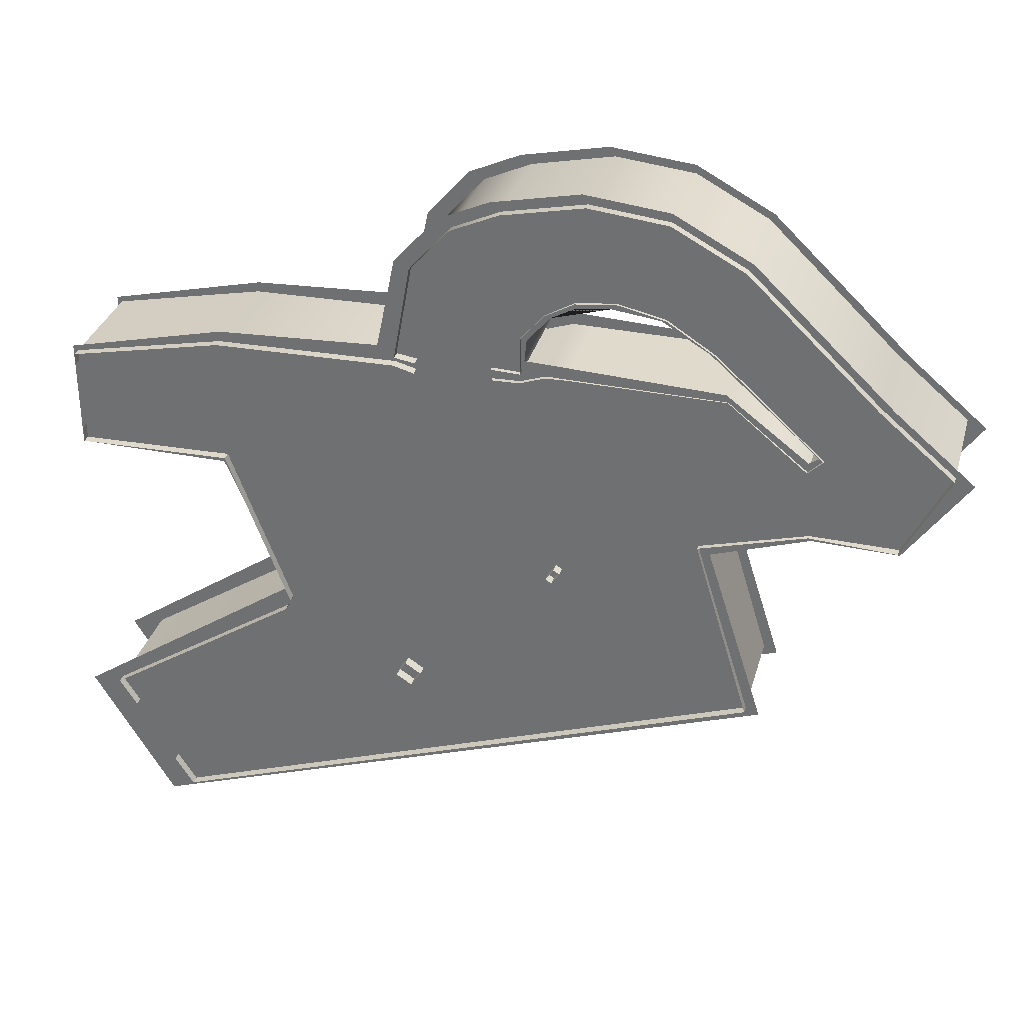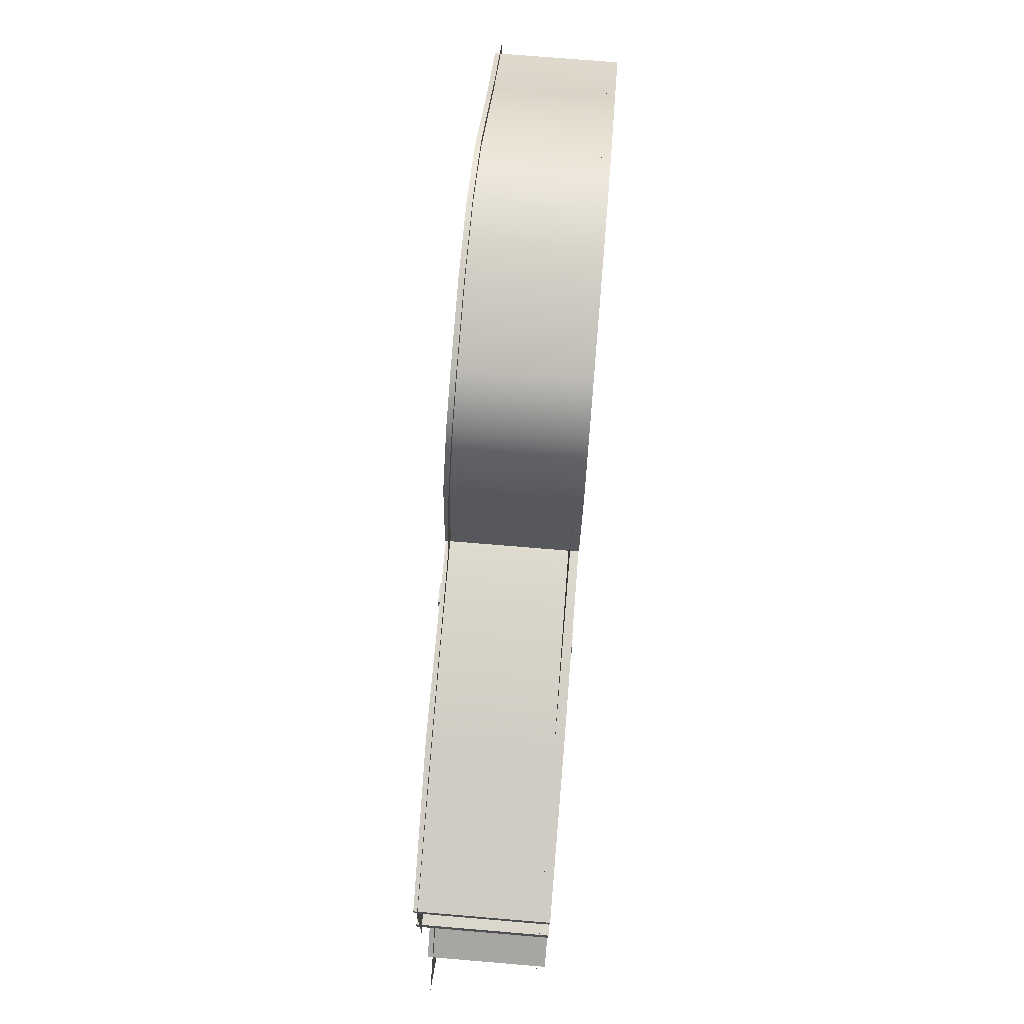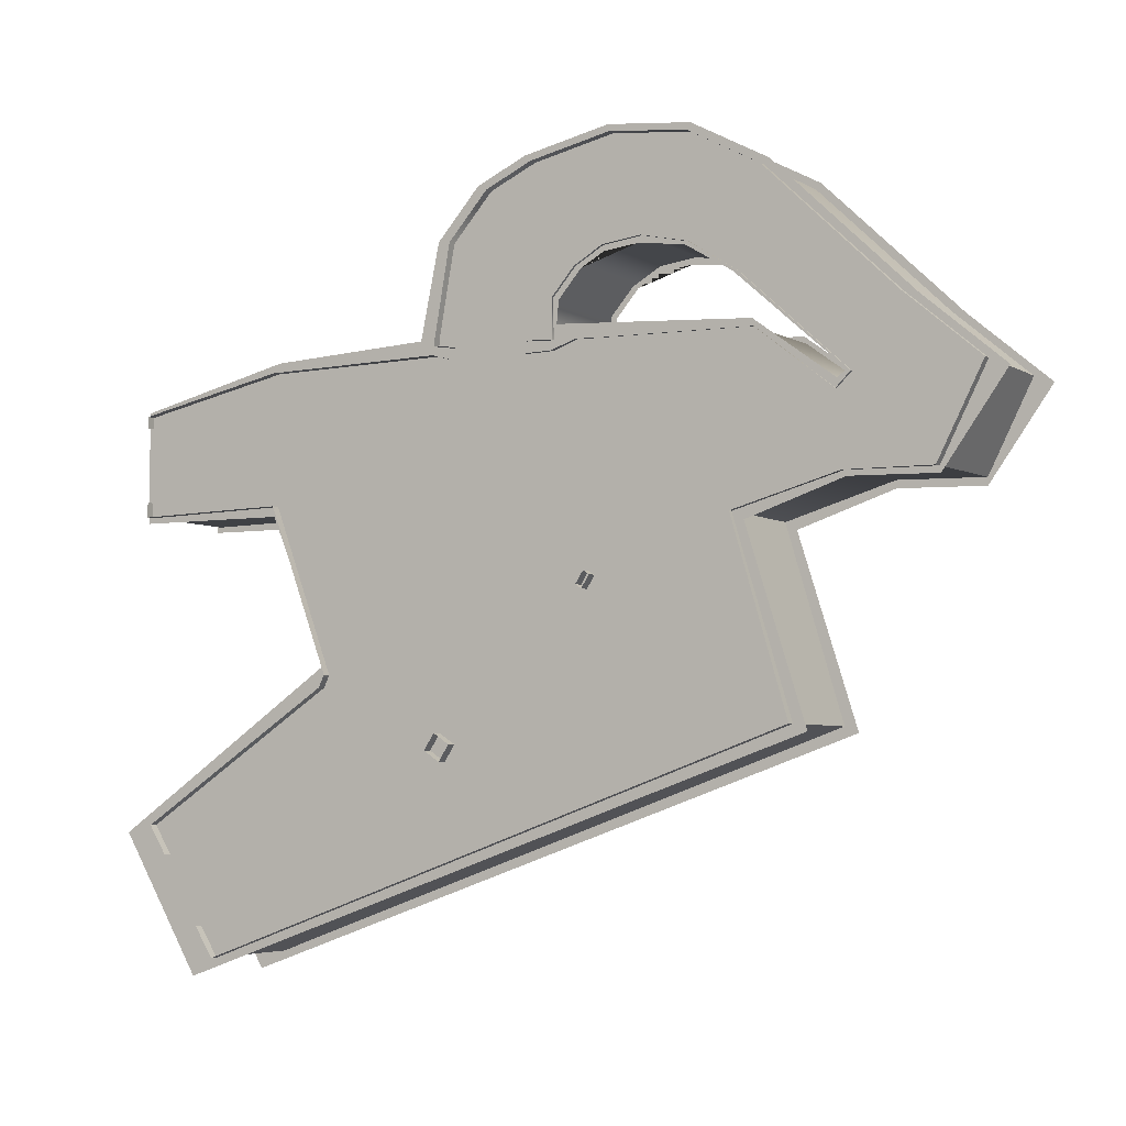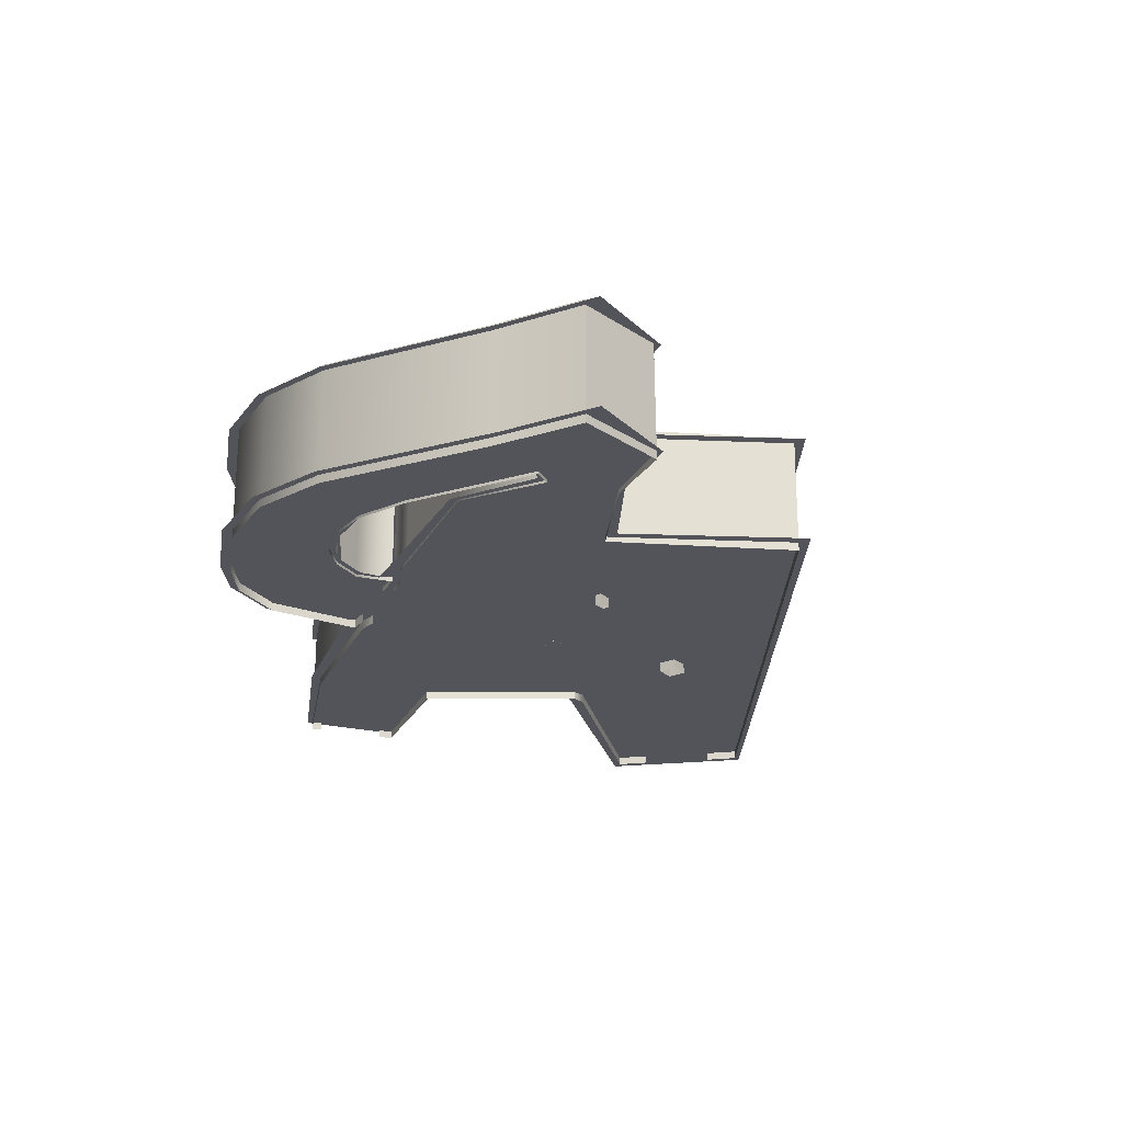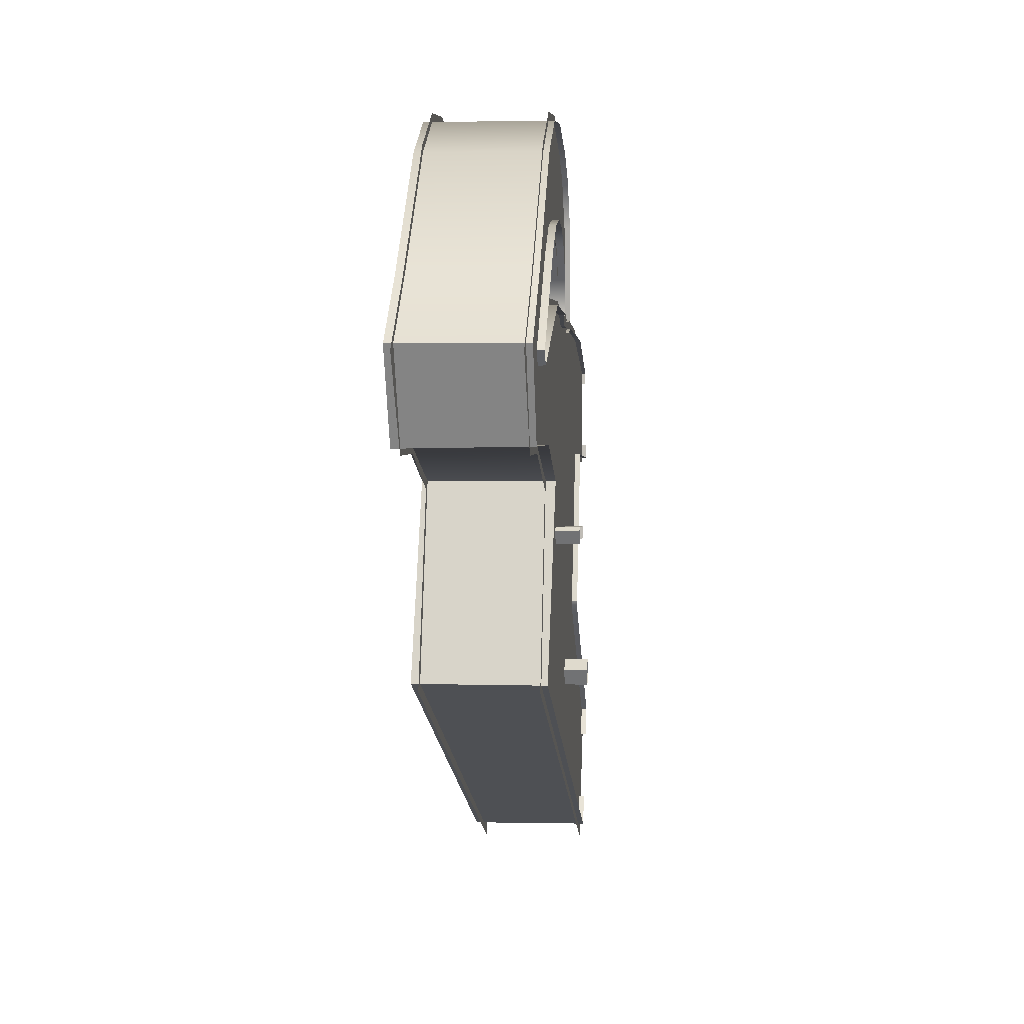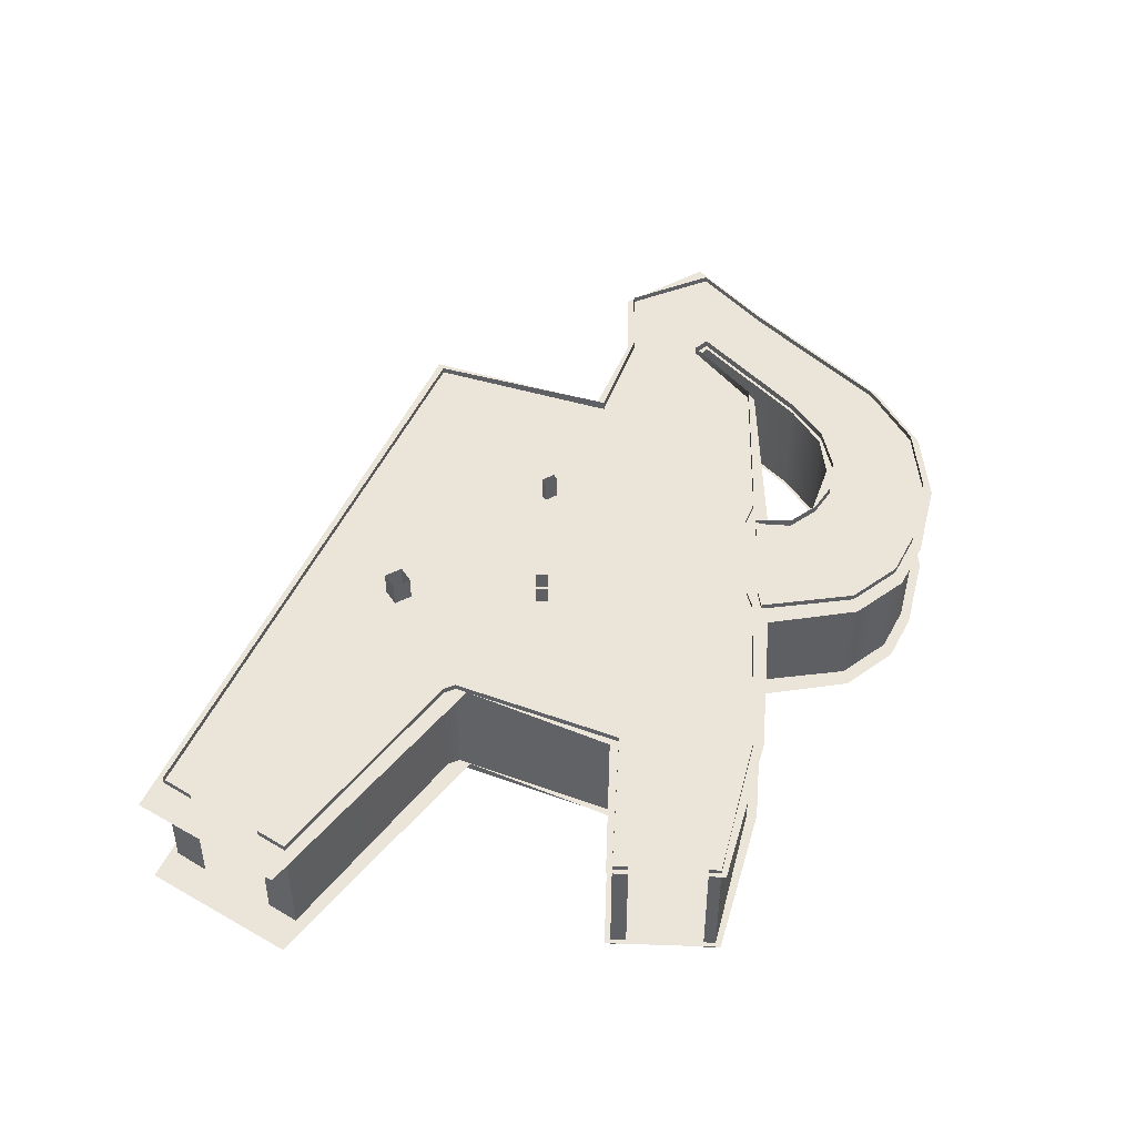
<metadata>
{"format":"obj","ext":"obj","renderer":"f3d","projection":"perspective","resolution":1024,"background":"white","views":[{"elev":32.4,"azim":15.1,"up":"+Z"},{"elev":72.0,"azim":-85.2,"up":"+Z"},{"elev":-4.7,"azim":29.8,"up":"+Z"},{"elev":-23.7,"azim":68.8,"up":"+Y"},{"elev":1.0,"azim":94.8,"up":"+Z"},{"elev":45.5,"azim":-87.7,"up":"+Y"}]}
</metadata>
<code>
g default
v -29.66 8.083 23.78
v -17.82 8.083 26.59
v -29.66 8.083 15.53
v -18.22 8.083 15.49
v -5.7 8.083 27.18
v 19.68 8.382 26.61
v 5.215 8.083 27.43
v -4.275 8.083 34.04
v 5.374 8.083 29.09
v -1.067 8.083 37.65
v 2.704 8.083 39.34
v 9.183 8.083 40.7
v 7.082 8.083 31.08
v 8.863 8.083 32.05
v 11.38 8.083 32.35
v 15.4 8.083 40.03
v 14.91 8.083 31.91
v 21.11 8.083 36.97
v 18.46 8.083 29.78
v 31.38 8.083 27.13
v 26.46 8.083 22.68
v 37.28 8.083 22.13
v 32.7 8.083 15.7
v 26.36 8.083 15.87
v 25.75 8.083 22.2
v 19.15 8.083 13.46
v 23.51 8.083 -0.216
v -13.63 8.083 4.826
v -25.05 8.083 -17.45
v -31.17 8.083 -7.222
g Floor1
f 1 3 4 2
f 4 26 6 2
f 4 28 27 26
f 28 30 29 27
f 6 7 5 2
f 7 9 8 5
f 9 11 10 8
f 9 13 12 11
f 13 14 15 12
f 15 17 16 12
f 17 19 18 16
f 19 21 20 18
f 21 23 22 20
f 21 25 24 23
f 25 6 26 24
g default
v 19.85 9.012 26.1
v 4.815 8.559 25.65
v 4.937 8.617 29.25
v 6.644 8.617 31.23
v 11.75 8.617 32.83
v 8.814 8.617 32.48
v 15.28 8.617 32.06
v 18.88 8.617 29.75
v 26.88 8.616 22.64
v 25.92 8.613 21.69
v 19.82 0.0233 26.06
v 4.854 -0.315 25.65
v 4.937 -0.3723 29.25
v 6.644 -0.3723 31.23
v 8.814 -0.3723 32.48
v 11.75 -0.3723 32.83
v 15.28 -0.3723 32.06
v 18.88 -0.3723 29.75
v 26.8 -0.3716 22.54
v 25.72 -0.369 21.5
v -29.31 8.37 23.44
v -17.91 8.513 25.82
v -17.91 8.513 16.15
v -29.31 8.438 15.94
v 18.27 8.777 14.03
v 22.49 8.513 0.2244
v -13.32 8.513 3.979
v -22.96 8.513 -16.07
v -28.62 8.513 -6.652
v -4.374 8.456 26
v -2.992 8.513 33.79
v 0.01072 8.513 37.16
v 3.54 8.513 38.75
v 9.603 8.513 40.02
v 15.42 8.513 39.39
v 20.77 8.513 36.52
v 30.38 8.513 27.32
v 35.9 8.513 22.64
v 32.7 8.512 16.27
v 26.36 8.837 16.44
v -29.31 -0.81 23.44
v -29.31 -0.81 15.94
v -17.88 -0.81 16.18
v -17.88 -0.81 25.8
v 18.27 -0.5464 14.06
v -13.31 -0.81 4.015
v 22.51 -0.8099 0.2802
v -28.62 -0.81 -6.652
v -22.96 -0.81 -16.07
v -4.374 -0.7526 26
v -2.992 -0.81 33.79
v 3.54 -0.81 38.75
v 0.01072 -0.81 37.16
v 9.603 -0.81 40.02
v 15.42 -0.81 39.39
v 20.77 -0.81 36.52
v 30.38 -0.81 27.32
v 32.6 -0.809 16.14
v 35.9 -0.81 22.64
v 26.16 -0.4803 16.25
v -29.31 -0.7592 22.57
v -29.31 -0.7592 17.06
v -29.31 8.37 22.57
v -29.31 8.438 17.06
v -4.275 8.474 26.66
v -4.275 -0.7708 26.66
v 4.941 8.592 26.39
v 4.958 -0.348 26.39
v -2.833 -0.7526 25.57
v -2.734 -0.7708 26.43
v -2.734 8.474 26.43
v -2.833 8.456 25.57
v 2.805 -0.3219 25.61
v 2.776 -0.3549 26.48
v 2.766 8.552 25.61
v 2.759 8.585 26.48
v 8.341 8.826 26.28
v 8.339 -0.1157 26.25
v 6.704 8.614 26.3
v 6.735 -0.2744 26.3
v -13.74 8.513 3.108
v -13.73 -0.81 3.142
v -27.3 8.513 -8.74
v -27.3 -0.81 -8.74
v -24.37 8.513 -13.83
v -24.37 -0.81 -13.83
g Wall Walls
f 108 107 31 41
f 44 34 33 43
f 46 35 36 45
f 45 36 34 44
f 47 37 35 46
f 48 38 37 47
f 49 39 38 48
f 50 40 39 49
f 41 31 40 50
f 71 51 52 74
f 73 53 54 72
f 75 55 56 77
f 76 57 53 73
f 77 56 58 79
f 114 113 59 78
f 112 111 57 76
f 74 52 60 80
f 96 95 61 81
f 81 61 62 83
f 83 62 63 82
f 82 63 64 84
f 84 64 65 85
f 85 65 66 86
f 86 66 67 87
f 87 67 68 89
f 89 68 69 88
f 88 69 70 90
f 90 70 55 75
f 71 91 93 51
f 54 94 92 72
f 43 33 97 98
f 96 100 101 95
f 60 102 99 80
f 42 103 105 32
f 97 106 104 98
f 110 109 107 108
f 42 32 109 110
f 78 59 111 112
f 79 58 115 116
g default
v -29.66 -0.1662 23.78
v -17.82 -0.1662 26.59
v -29.66 -0.1662 15.53
v -18.22 -0.1662 15.49
v -5.7 -0.1662 27.18
v 19.68 0.1332 26.61
v 5.215 -0.1662 27.43
v -4.275 -0.1662 34.04
v 5.374 -0.1662 29.09
v -1.067 -0.1662 37.65
v 2.704 -0.1662 39.34
v 9.183 -0.1662 40.7
v 7.082 -0.1662 31.08
v 8.863 -0.1662 32.05
v 11.38 -0.1662 32.35
v 15.4 -0.1662 40.03
v 14.91 -0.1662 31.91
v 21.11 -0.1662 36.97
v 18.46 -0.1662 29.78
v 31.38 -0.1662 27.13
v 26.46 -0.1662 22.68
v 37.28 -0.1662 22.13
v 32.7 -0.1662 15.7
v 26.36 -0.1662 15.87
v 25.75 -0.1662 22.2
v 19.15 -0.1662 13.46
v 23.51 -0.1662 -0.216
v -13.63 -0.1662 4.826
v -25.05 -0.1662 -17.45
v -31.17 -0.1662 -7.222
g Floor
f 117 118 120 119
f 120 118 122 142
f 120 142 143 144
f 144 143 145 146
f 122 118 121 123
f 123 121 124 125
f 125 124 126 127
f 125 127 128 129
f 129 128 131 130
f 131 128 132 133
f 133 132 134 135
f 135 134 136 137
f 137 136 138 139
f 137 139 140 141
f 141 140 142 122
g default
v 7.676 -0.9495 10.58
v 8.137 -0.9495 10.29
v 7.676 9.869 10.58
v 8.137 9.869 10.29
v 7.093 9.869 9.675
v 7.541 9.869 9.371
v 7.093 -0.9495 9.675
v 7.541 -0.9495 9.371
g Walls Wall7
f 147 148 150 149
f 151 152 154 153
f 148 154 152 150
f 153 147 149 151
g default
v -4.12 -0.1679 10.41
v -2.602 -0.1679 10.34
v -4.12 9.469 10.41
v -2.602 9.469 10.34
v -4.167 9.469 9.451
v -2.649 9.469 9.377
v -4.167 -0.1679 9.451
v -2.649 -0.1679 9.377
g Walls Wall5
f 155 156 158 157
f 159 160 162 161
f 156 162 160 158
f 161 155 157 159
g default
v -4.044 -0.9495 -0.1356
v -2.85 -0.9495 -0.9078
v -4.044 9.869 -0.1356
v -2.85 9.869 -0.9078
v -4.816 9.869 -1.33
v -3.622 9.869 -2.102
v -4.816 -0.9495 -1.33
v -3.622 -0.9495 -2.102
g Walls Wall6
f 163 164 166 165
f 167 168 170 169
f 164 170 168 166
f 169 163 165 167

</code>
